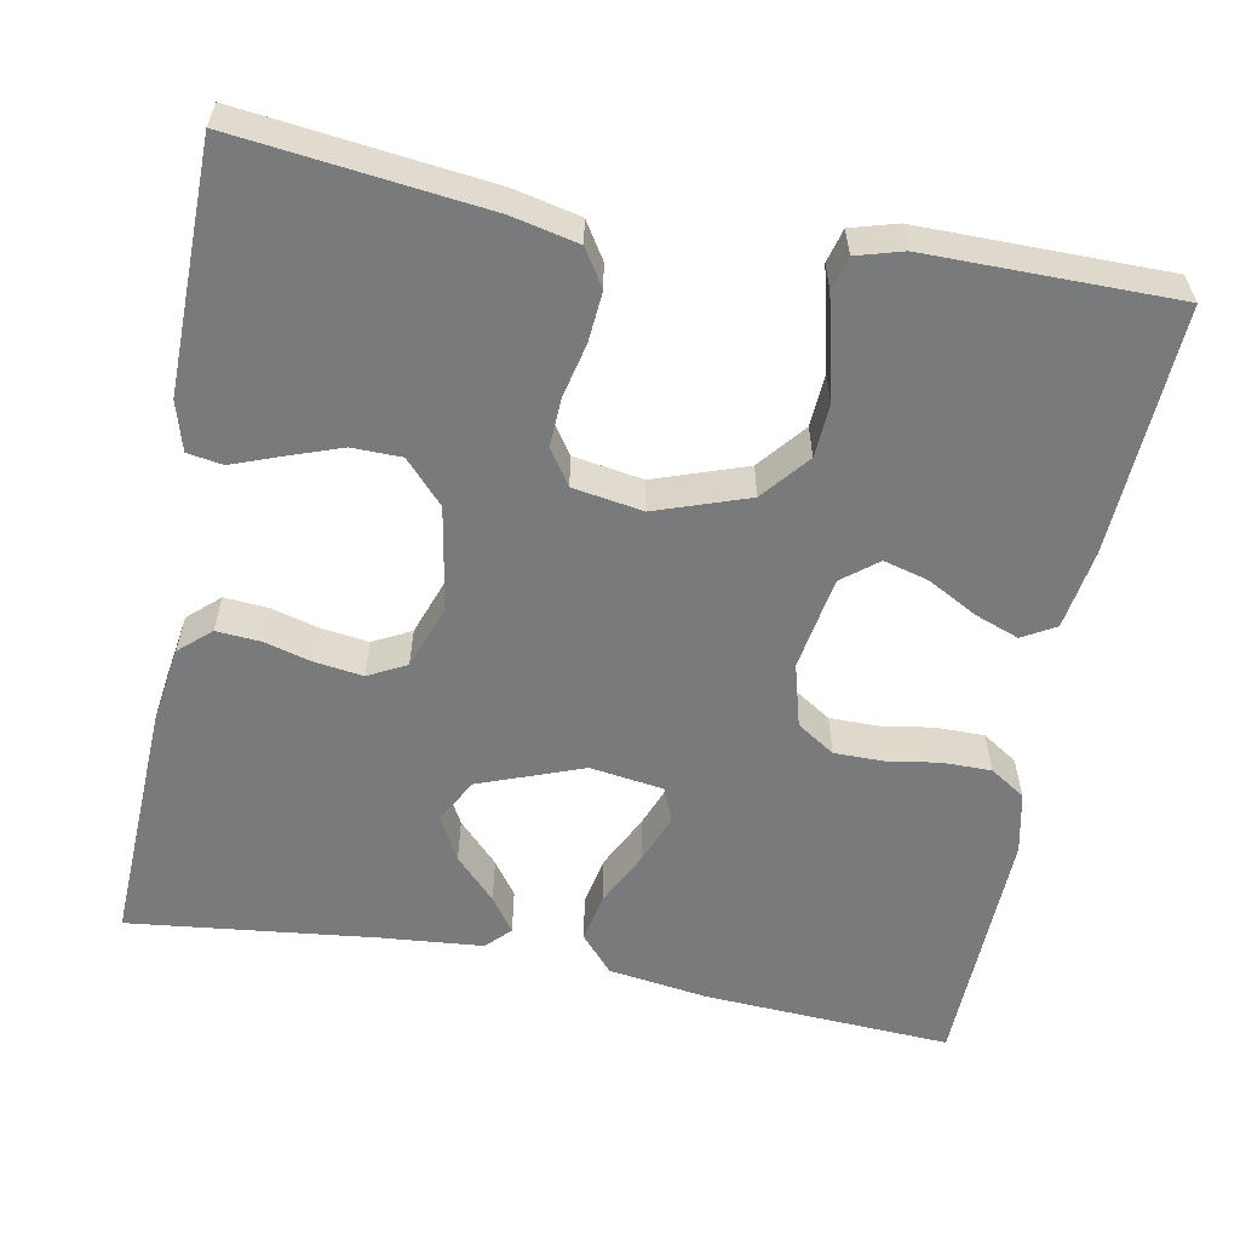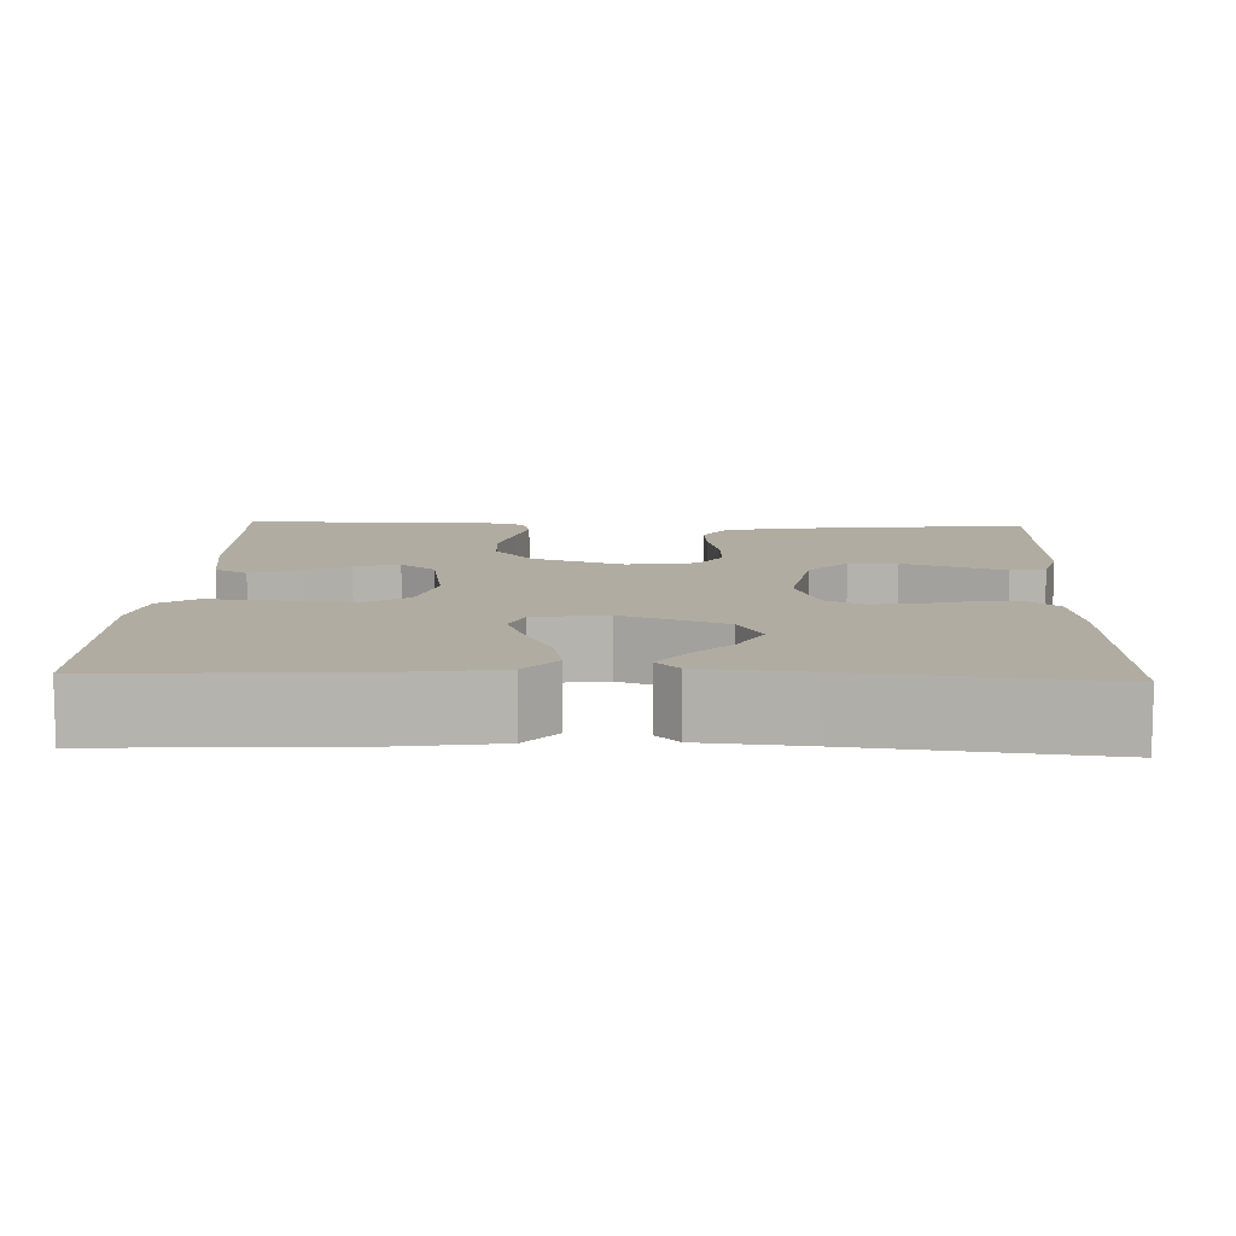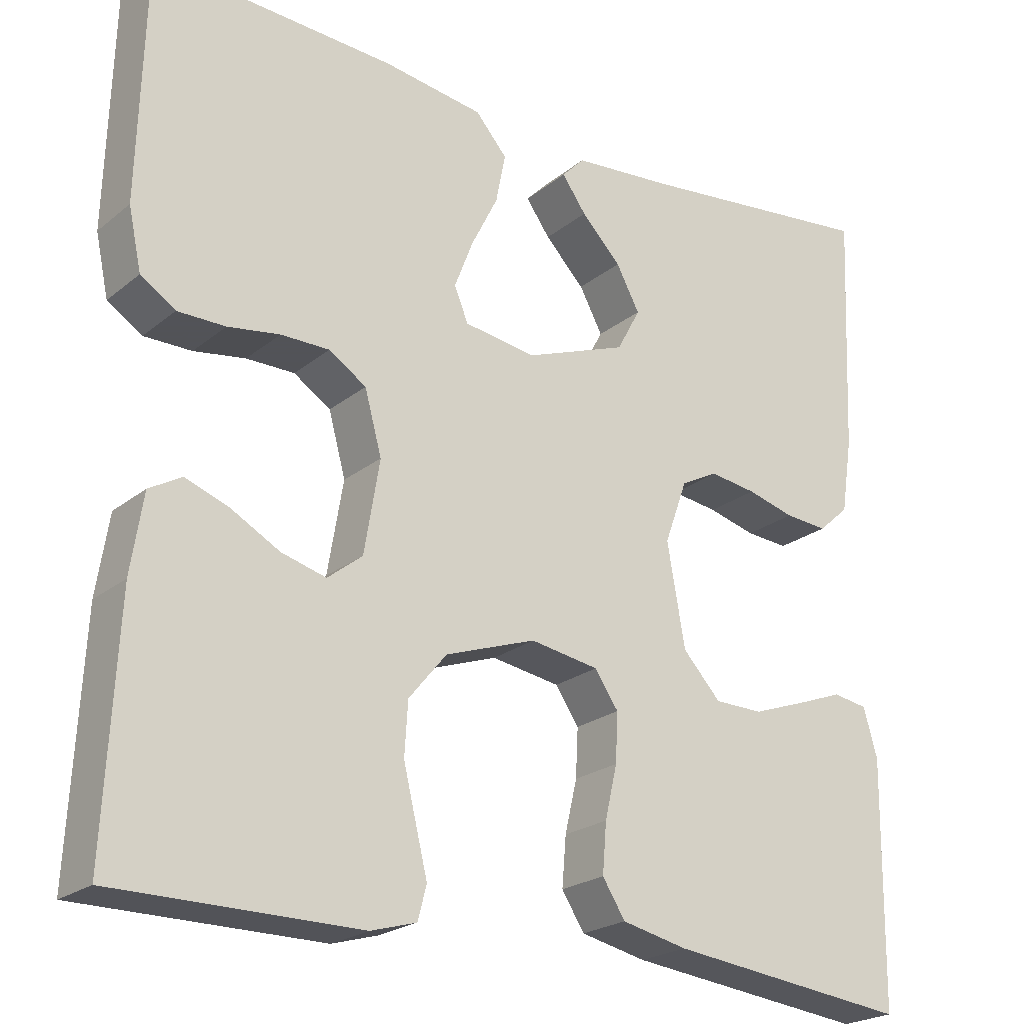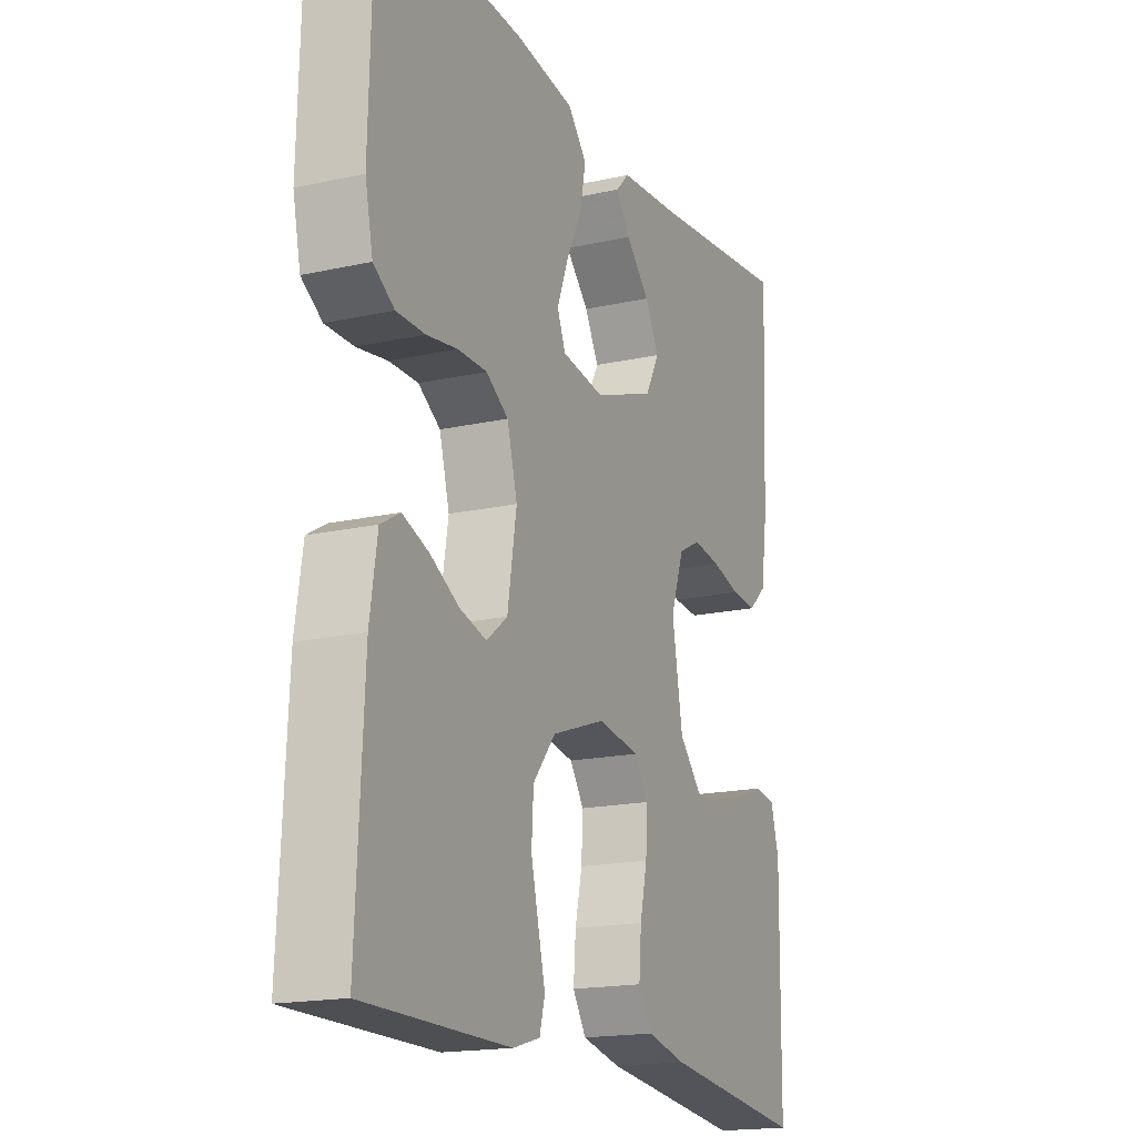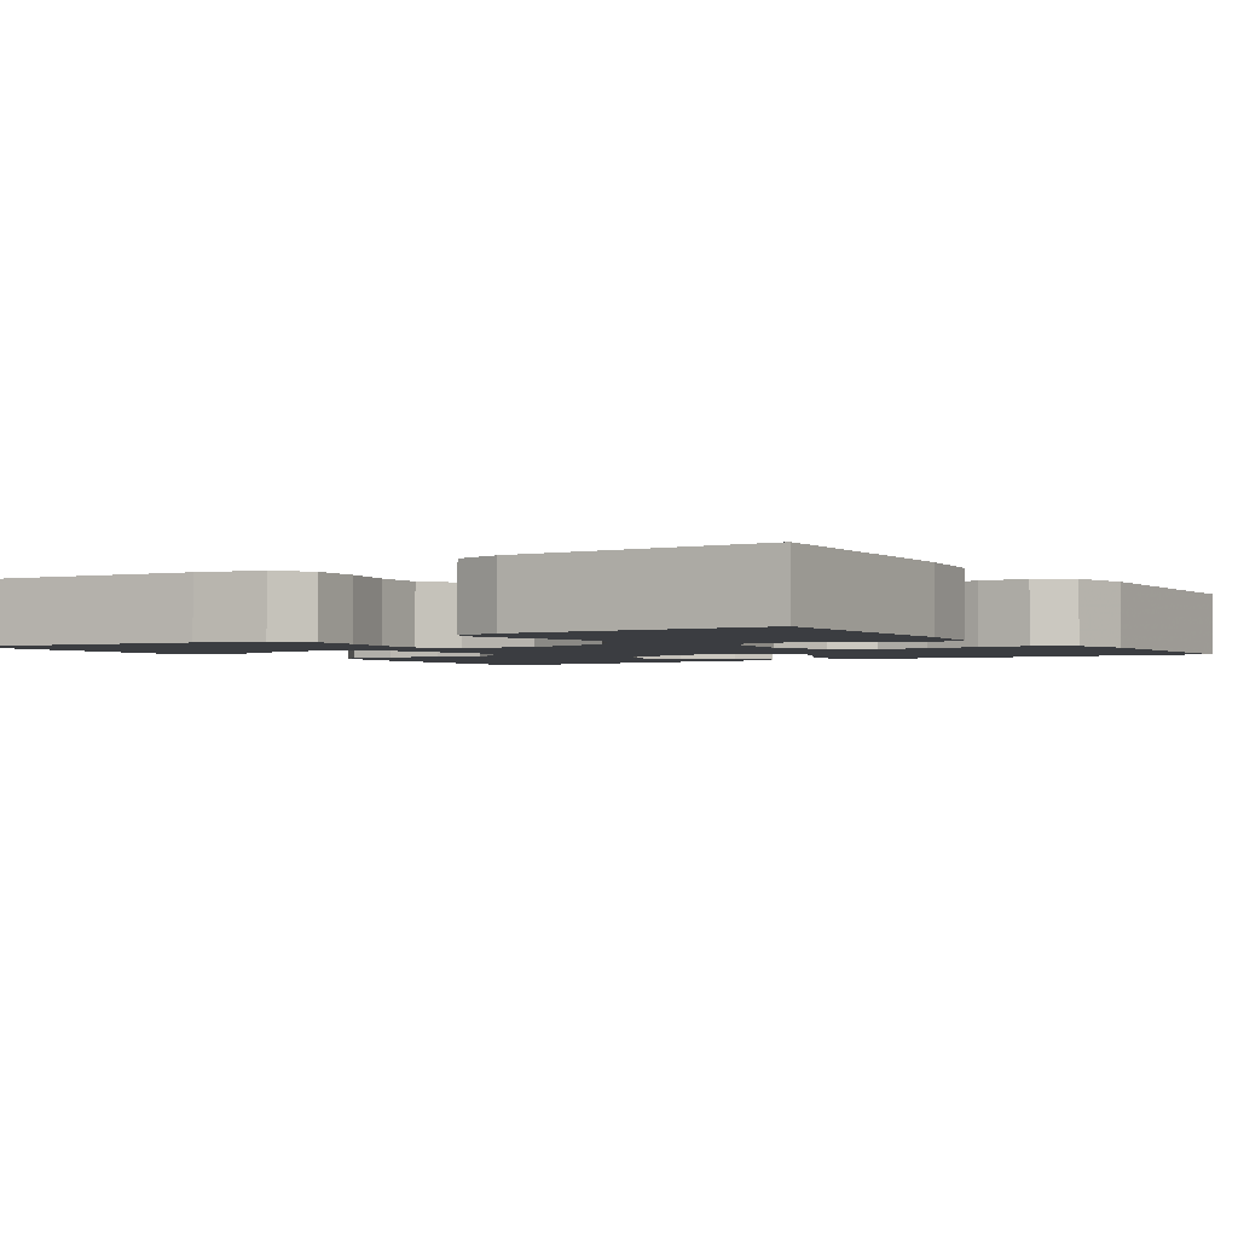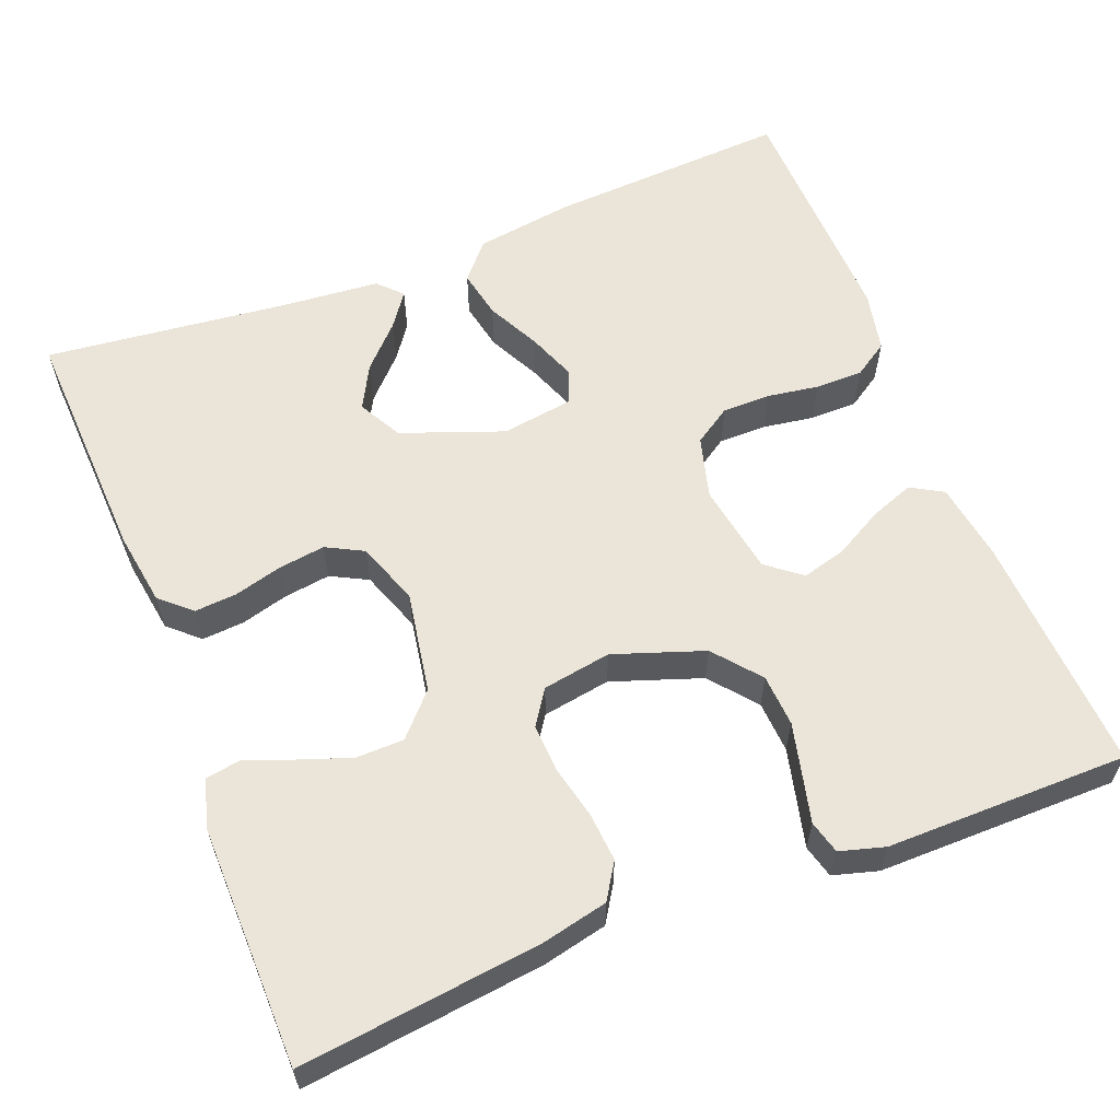
<metadata>
{"format":"obj","ext":"obj","renderer":"f3d","projection":"perspective","resolution":1024,"background":"white","views":[{"elev":-58.0,"azim":169.3,"up":"+Y"},{"elev":10.2,"azim":2.2,"up":"+Y"},{"elev":-22.5,"azim":-36.5,"up":"+Z"},{"elev":-17.6,"azim":-66.2,"up":"+Z"},{"elev":-2.4,"azim":-146.7,"up":"+Y"},{"elev":59.6,"azim":158.5,"up":"+Y"}]}
</metadata>
<code>
v 0.5 0.07 0.5
v 0.487 0.07 0.2
v 0.473 0.07 0.108
v 0.435 0.07 0.074
v 0.382 0.07 0.078
v 0.323 0.07 0.094
v 0.265 0.07 0.102
v 0.219 0.07 0.078
v 0.191 0.07 0
v 0.213 0.07 -0.126
v 0.26 0.07 -0.177
v 0.32 0.07 -0.178
v 0.385 0.07 -0.155
v 0.444 0.07 -0.133
v 0.487 0.07 -0.14
v 0.504 0.07 -0.2
v 0.5 0.07 -0.5
v 0.2 0.07 -0.465
v 0.119 0.07 -0.447
v 0.091 0.07 -0.403
v 0.096 0.07 -0.342
v 0.111 0.07 -0.277
v 0.114 0.07 -0.217
v 0.085 0.07 -0.174
v 0 0.07 -0.16
v -0.112 0.07 -0.199
v -0.159 0.07 -0.256
v -0.163 0.07 -0.321
v -0.147 0.07 -0.387
v -0.133 0.07 -0.444
v -0.144 0.07 -0.485
v -0.2 0.07 -0.501
v -0.5 0.07 -0.5
v -0.485 0.07 -0.2
v -0.47 0.07 -0.103
v -0.43 0.07 -0.08
v -0.376 0.07 -0.1
v -0.316 0.07 -0.133
v -0.261 0.07 -0.148
v -0.218 0.07 -0.114
v -0.199 0.07 0
v -0.22 0.07 0.077
v -0.266 0.07 0.107
v -0.326 0.07 0.107
v -0.39 0.07 0.097
v -0.449 0.07 0.097
v -0.492 0.07 0.125
v -0.508 0.07 0.2
v -0.5 0.07 0.5
v -0.2 0.07 0.483
v -0.077 0.07 0.465
v -0.038 0.07 0.42
v -0.05 0.07 0.359
v -0.083 0.07 0.293
v -0.106 0.07 0.233
v -0.089 0.07 0.191
v 0 0.07 0.178
v 0.126 0.07 0.225
v 0.155 0.07 0.279
v 0.126 0.07 0.333
v 0.077 0.07 0.384
v 0.047 0.07 0.426
v 0.075 0.07 0.455
v 0.2 0.07 0.466
v 0.5 0 0.5
v 0.487 0 0.2
v 0.473 0 0.108
v 0.435 0 0.074
v 0.382 0 0.078
v 0.323 0 0.094
v 0.265 0 0.102
v 0.219 0 0.078
v 0.191 0 0
v 0.213 0 -0.126
v 0.26 0 -0.177
v 0.32 0 -0.178
v 0.385 0 -0.155
v 0.444 0 -0.133
v 0.487 0 -0.14
v 0.504 0 -0.2
v 0.5 0 -0.5
v 0.2 0 -0.465
v 0.119 0 -0.447
v 0.091 0 -0.403
v 0.096 0 -0.342
v 0.111 0 -0.277
v 0.114 0 -0.217
v 0.085 0 -0.174
v 0 0 -0.16
v -0.112 0 -0.199
v -0.159 0 -0.256
v -0.163 0 -0.321
v -0.147 0 -0.387
v -0.133 0 -0.444
v -0.144 0 -0.485
v -0.2 0 -0.501
v -0.5 0 -0.5
v -0.485 0 -0.2
v -0.47 0 -0.103
v -0.43 0 -0.08
v -0.376 0 -0.1
v -0.316 0 -0.133
v -0.261 0 -0.148
v -0.218 0 -0.114
v -0.199 0 0
v -0.22 0 0.077
v -0.266 0 0.107
v -0.326 0 0.107
v -0.39 0 0.097
v -0.449 0 0.097
v -0.492 0 0.125
v -0.508 0 0.2
v -0.5 0 0.5
v -0.2 0 0.483
v -0.077 0 0.465
v -0.038 0 0.42
v -0.05 0 0.359
v -0.083 0 0.293
v -0.106 0 0.233
v -0.089 0 0.191
v 0 0 0.178
v 0.126 0 0.225
v 0.155 0 0.279
v 0.126 0 0.333
v 0.077 0 0.384
v 0.047 0 0.426
v 0.075 0 0.455
v 0.2 0 0.466
f 62 63 64
f 61 62 64
f 60 61 64
f 4 5 6
f 3 4 6
f 2 3 6
f 1 2 6
f 64 1 6
f 60 64 6
f 59 60 6
f 58 59 6 7
f 57 58 7 8
f 56 57 8 9
f 52 53 54
f 51 52 54
f 50 51 54
f 49 50 54
f 48 49 54
f 47 48 54
f 46 47 54
f 45 46 54
f 44 45 54
f 43 44 54 55
f 42 43 55 56
f 36 37 38
f 35 36 38
f 34 35 38
f 33 34 38
f 32 33 38
f 31 32 38
f 30 31 38
f 29 30 38
f 28 29 38 39
f 27 28 39 40
f 20 21 22
f 19 20 22
f 18 19 22
f 17 18 22
f 16 17 22
f 15 16 22
f 14 15 22
f 13 14 22
f 12 13 22
f 11 12 22 23
f 10 11 23 24
f 10 24 25
f 9 10 25
f 56 9 25
f 42 56 25
f 41 42 25
f 41 25 26
f 26 27 40 41
f 128 127 126
f 128 126 125
f 128 125 124
f 70 69 68
f 70 68 67
f 70 67 66
f 70 66 65
f 70 65 128
f 70 128 124
f 70 124 123
f 71 70 123 122
f 72 71 122 121
f 73 72 121 120
f 118 117 116
f 118 116 115
f 118 115 114
f 118 114 113
f 118 113 112
f 118 112 111
f 118 111 110
f 118 110 109
f 118 109 108
f 119 118 108 107
f 120 119 107 106
f 102 101 100
f 102 100 99
f 102 99 98
f 102 98 97
f 102 97 96
f 102 96 95
f 102 95 94
f 102 94 93
f 103 102 93 92
f 104 103 92 91
f 86 85 84
f 86 84 83
f 86 83 82
f 86 82 81
f 86 81 80
f 86 80 79
f 86 79 78
f 86 78 77
f 86 77 76
f 87 86 76 75
f 88 87 75 74
f 89 88 74
f 89 74 73
f 89 73 120
f 89 120 106
f 89 106 105
f 90 89 105
f 105 104 91 90
f 1 65 66 2
f 2 66 67 3
f 3 67 68 4
f 4 68 69 5
f 5 69 70 6
f 6 70 71 7
f 7 71 72 8
f 8 72 73 9
f 9 73 74 10
f 10 74 75 11
f 11 75 76 12
f 12 76 77 13
f 13 77 78 14
f 14 78 79 15
f 15 79 80 16
f 16 80 81 17
f 17 81 82 18
f 18 82 83 19
f 19 83 84 20
f 20 84 85 21
f 21 85 86 22
f 22 86 87 23
f 23 87 88 24
f 24 88 89 25
f 25 89 90 26
f 26 90 91 27
f 27 91 92 28
f 28 92 93 29
f 29 93 94 30
f 30 94 95 31
f 31 95 96 32
f 32 96 97 33
f 33 97 98 34
f 34 98 99 35
f 35 99 100 36
f 36 100 101 37
f 37 101 102 38
f 38 102 103 39
f 39 103 104 40
f 40 104 105 41
f 41 105 106 42
f 42 106 107 43
f 43 107 108 44
f 44 108 109 45
f 45 109 110 46
f 46 110 111 47
f 47 111 112 48
f 48 112 113 49
f 49 113 114 50
f 50 114 115 51
f 51 115 116 52
f 52 116 117 53
f 53 117 118 54
f 54 118 119 55
f 55 119 120 56
f 56 120 121 57
f 57 121 122 58
f 58 122 123 59
f 59 123 124 60
f 60 124 125 61
f 61 125 126 62
f 62 126 127 63
f 63 127 128 64
f 64 128 65 1

</code>
